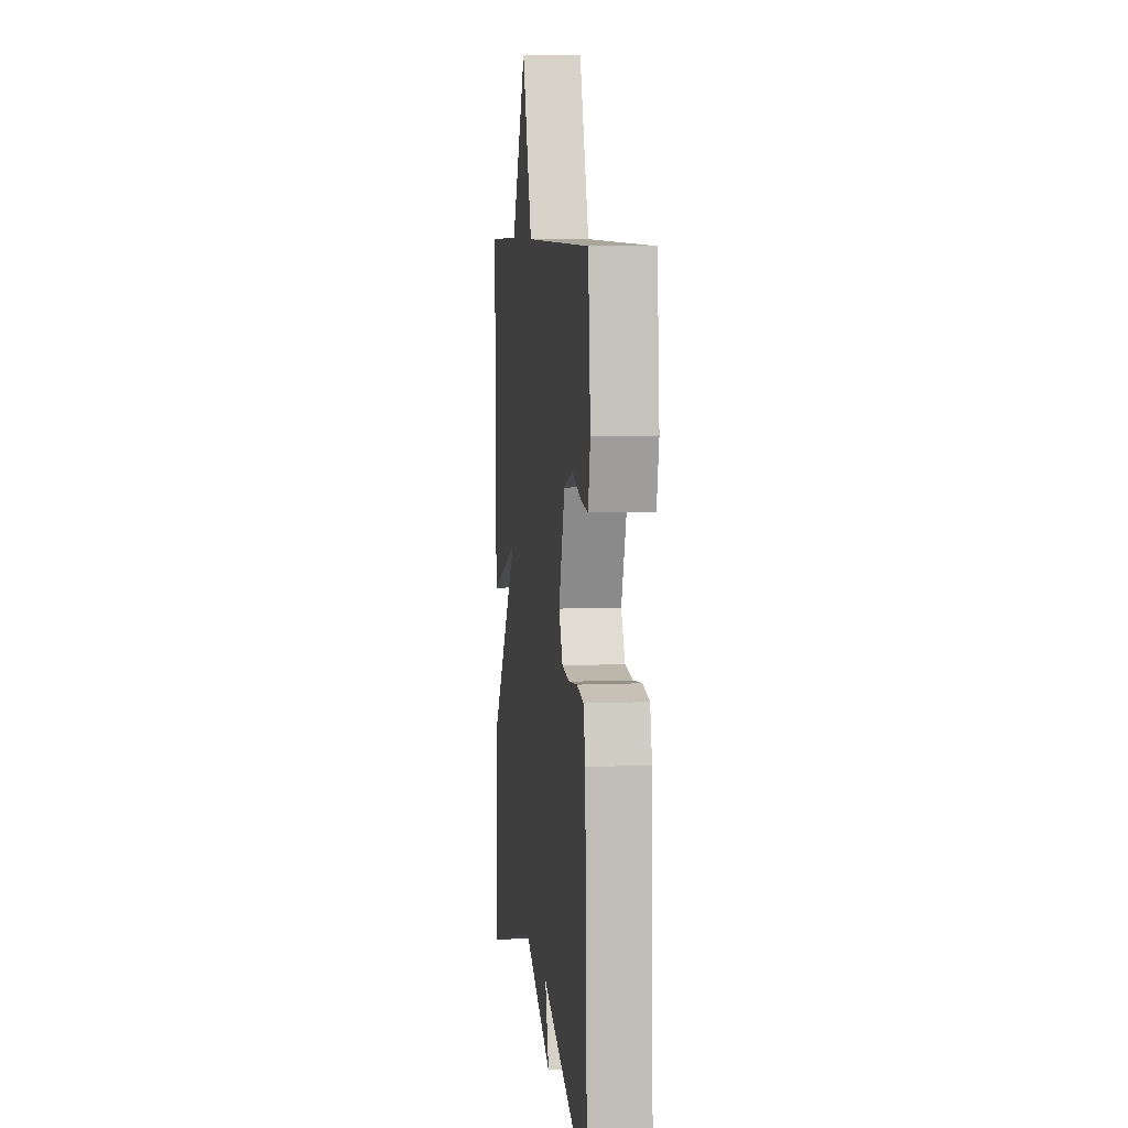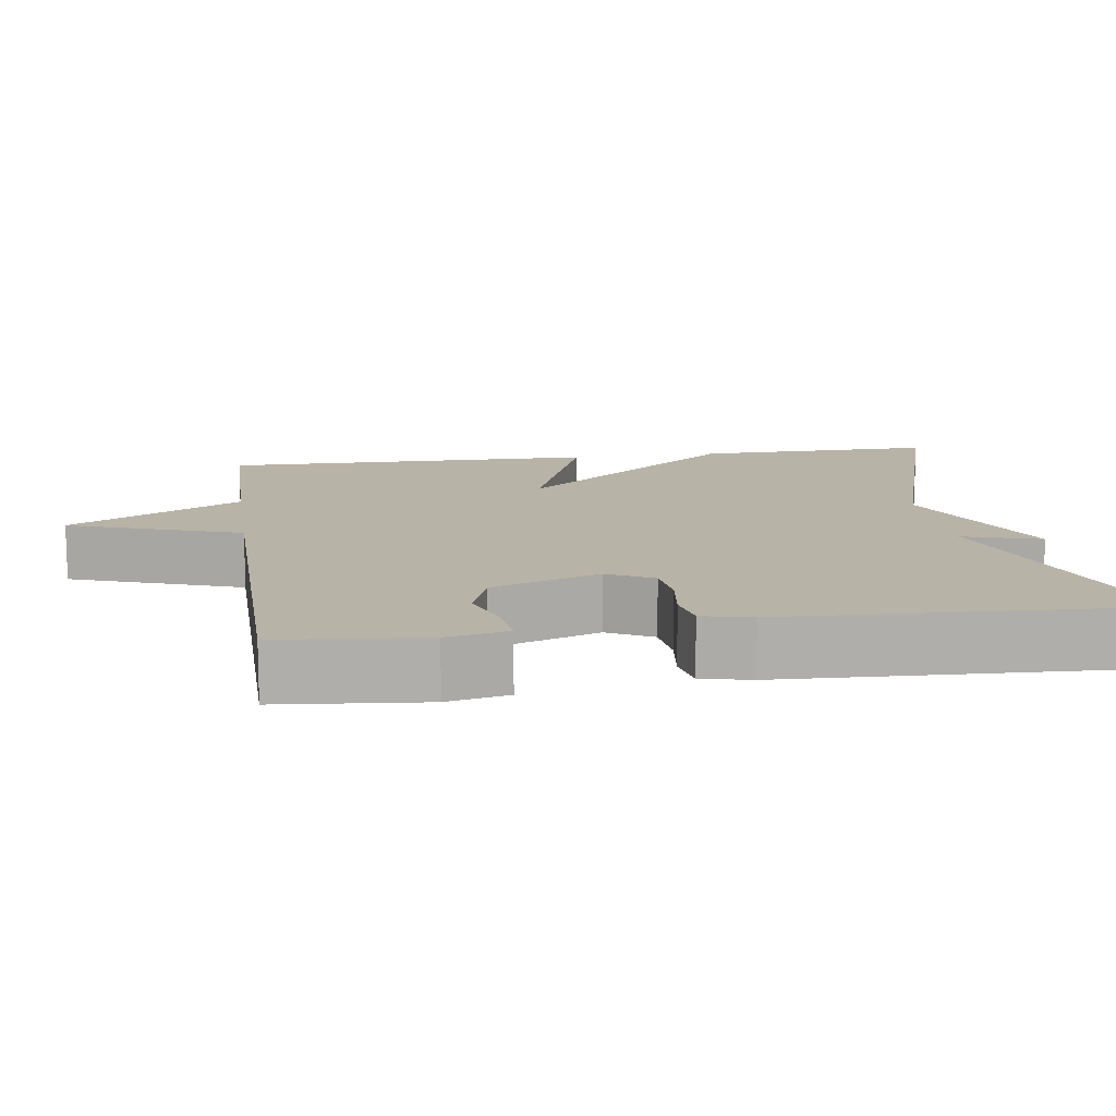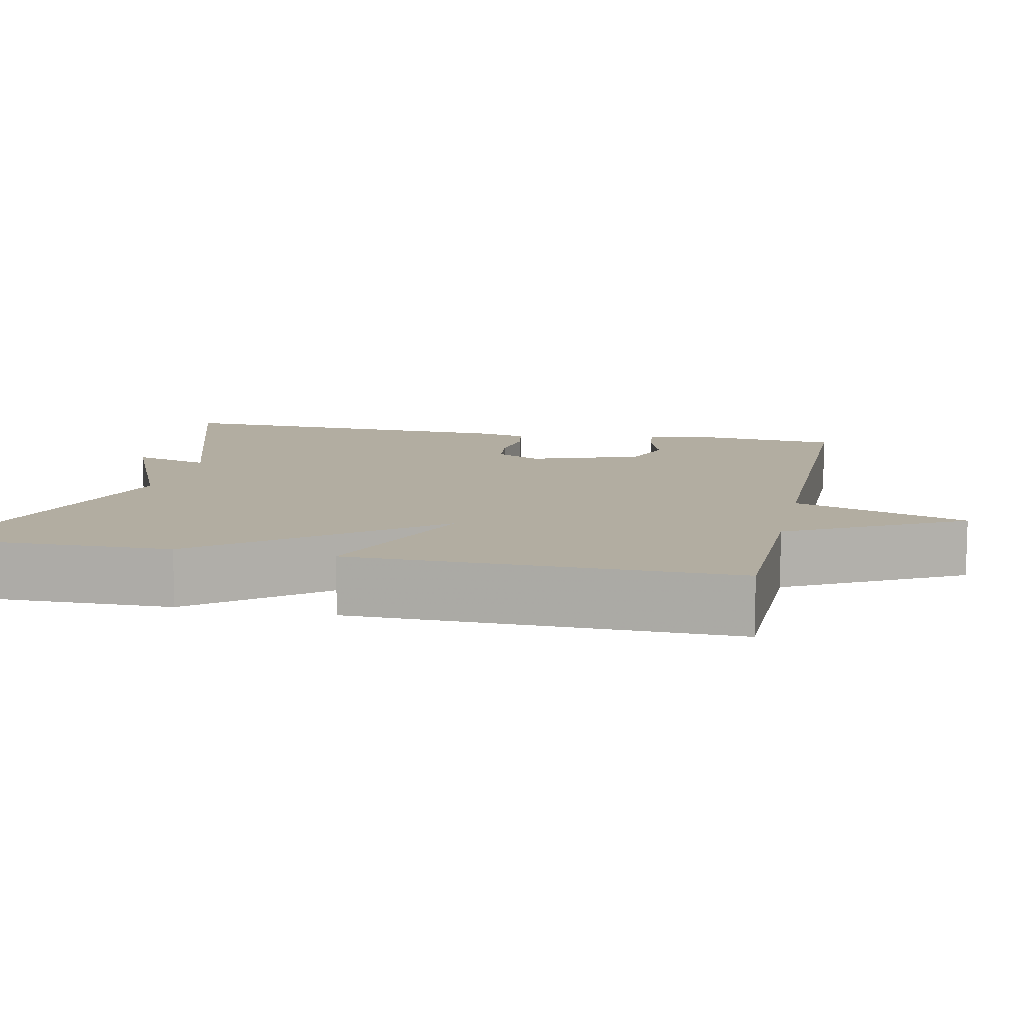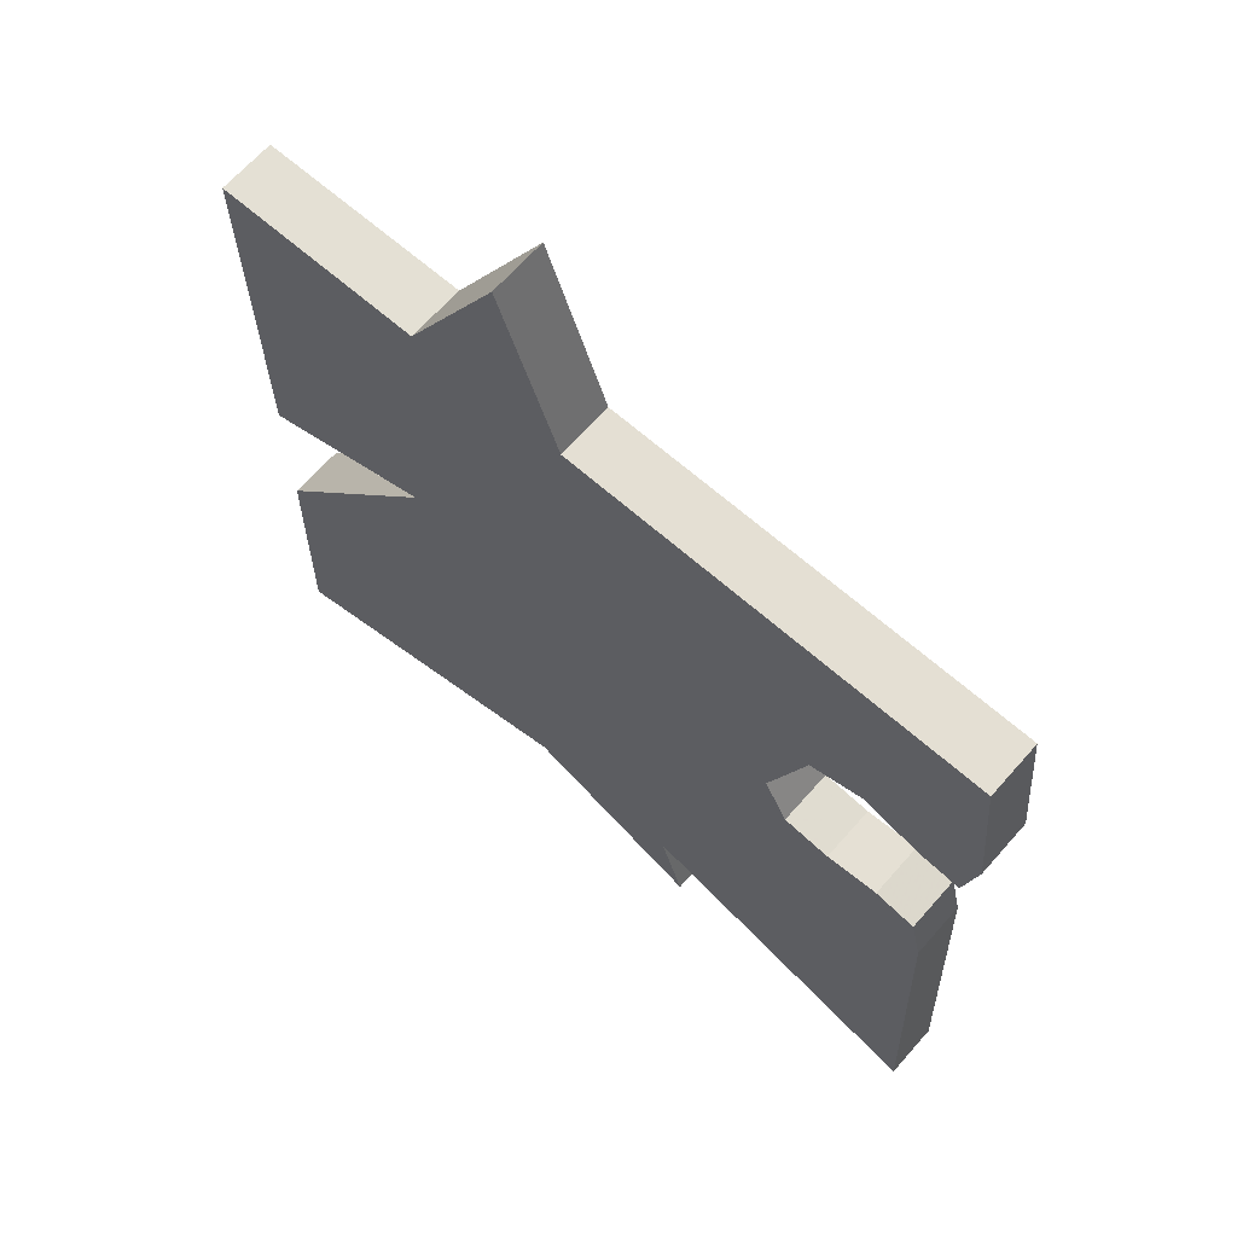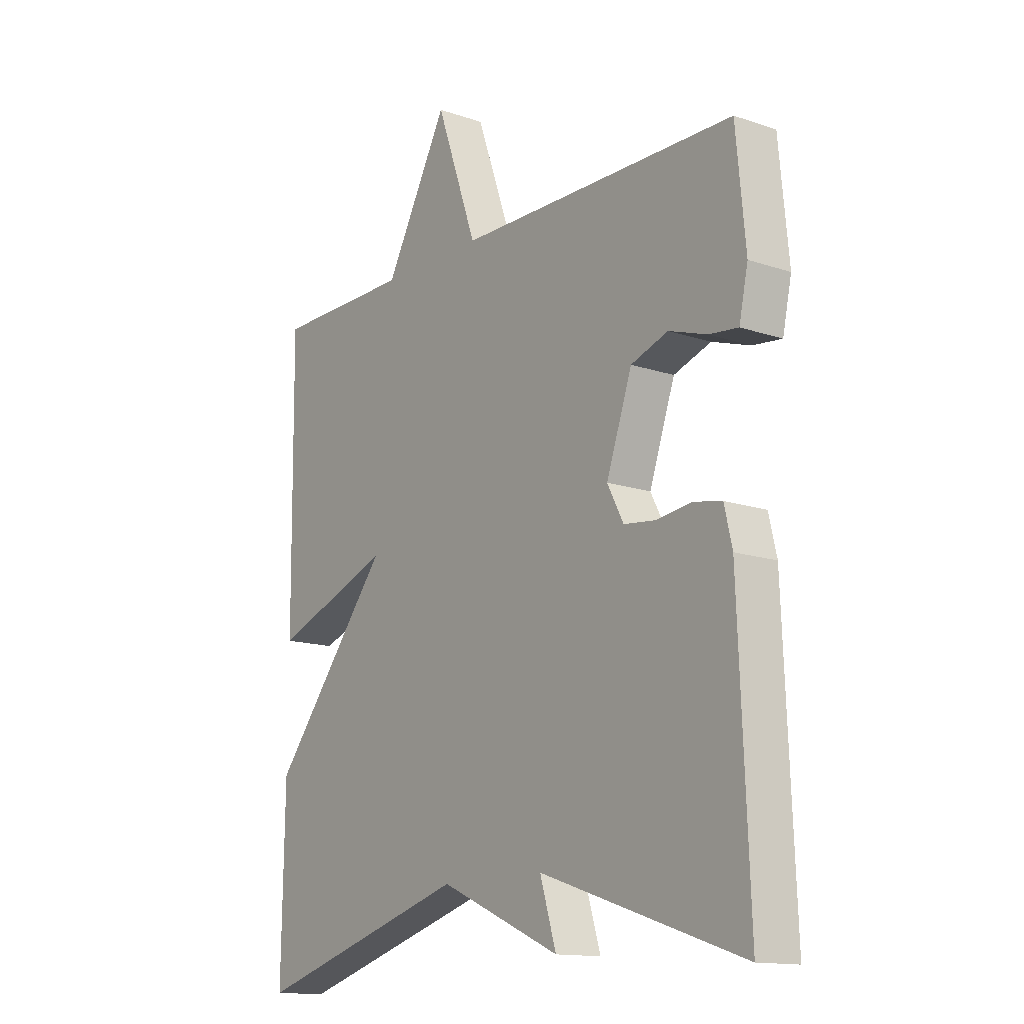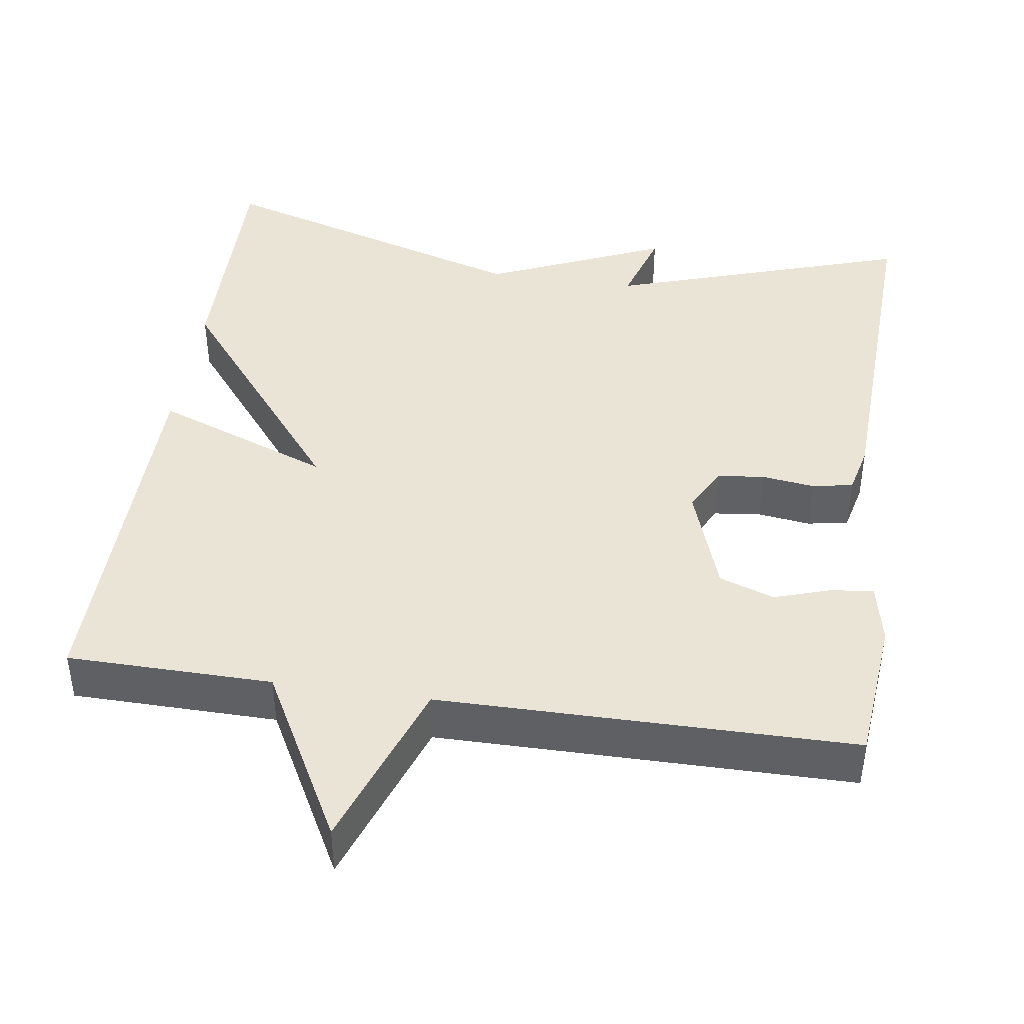
<metadata>
{"format":"obj","ext":"obj","renderer":"f3d","projection":"perspective","resolution":1024,"background":"white","views":[{"elev":7.7,"azim":83.1,"up":"+Z"},{"elev":12.7,"azim":81.7,"up":"+Y"},{"elev":10.5,"azim":-77.9,"up":"+Y"},{"elev":66.2,"azim":41.4,"up":"+Z"},{"elev":-14.1,"azim":53.2,"up":"+Z"},{"elev":42.7,"azim":8.4,"up":"+Y"}]}
</metadata>
<code>
v -0.5 0.07 0.5
v -0.235 0.07 0.503
v -0.114 0.07 0.726
v -0.035 0.07 0.503
v 0.5 0.07 0.5
v 0.518 0.07 0.311
v 0.501 0.07 0.232
v 0.446 0.07 0.238
v 0.373 0.07 0.262
v 0.302 0.07 0.237
v 0.253 0.07 0.096
v 0.284 0.07 0.037
v 0.345 0.07 0.03
v 0.413 0.07 0.039
v 0.466 0.07 0.029
v 0.481 0.07 -0.035
v 0.5 0.07 -0.5
v 0.114 0.07 -0.374
v 0.145 0.07 -0.475
v -0.086 0.07 -0.374
v -0.5 0.07 -0.5
v -0.495 0.07 -0.188
v -0.266 0.07 0.099
v -0.495 0.07 0.012
v -0.5 0 0.5
v -0.235 0 0.503
v -0.114 0 0.726
v -0.035 0 0.503
v 0.5 0 0.5
v 0.518 0 0.311
v 0.501 0 0.232
v 0.446 0 0.238
v 0.373 0 0.262
v 0.302 0 0.237
v 0.253 0 0.096
v 0.284 0 0.037
v 0.345 0 0.03
v 0.413 0 0.039
v 0.466 0 0.029
v 0.481 0 -0.035
v 0.5 0 -0.5
v 0.114 0 -0.374
v 0.145 0 -0.475
v -0.086 0 -0.374
v -0.5 0 -0.5
v -0.495 0 -0.188
v -0.266 0 0.099
v -0.495 0 0.012
f 23 24 1 2
f 20 21 22 23
f 20 23 2
f 19 20 2
f 18 19 2
f 16 17 18
f 15 16 18
f 14 15 18
f 13 14 18
f 12 13 18
f 11 12 18 2
f 10 11 2
f 9 10 2
f 8 9 2
f 7 8 2
f 6 7 2
f 5 6 2
f 4 5 2
f 2 3 4
f 26 25 48 47
f 47 46 45 44
f 26 47 44
f 26 44 43
f 26 43 42
f 42 41 40
f 42 40 39
f 42 39 38
f 42 38 37
f 42 37 36
f 26 42 36 35
f 26 35 34
f 26 34 33
f 26 33 32
f 26 32 31
f 26 31 30
f 26 30 29
f 26 29 28
f 28 27 26
f 1 25 26 2
f 2 26 27 3
f 3 27 28 4
f 4 28 29 5
f 5 29 30 6
f 6 30 31 7
f 7 31 32 8
f 8 32 33 9
f 9 33 34 10
f 10 34 35 11
f 11 35 36 12
f 12 36 37 13
f 13 37 38 14
f 14 38 39 15
f 15 39 40 16
f 16 40 41 17
f 17 41 42 18
f 18 42 43 19
f 19 43 44 20
f 20 44 45 21
f 21 45 46 22
f 22 46 47 23
f 23 47 48 24
f 24 48 25 1

</code>
